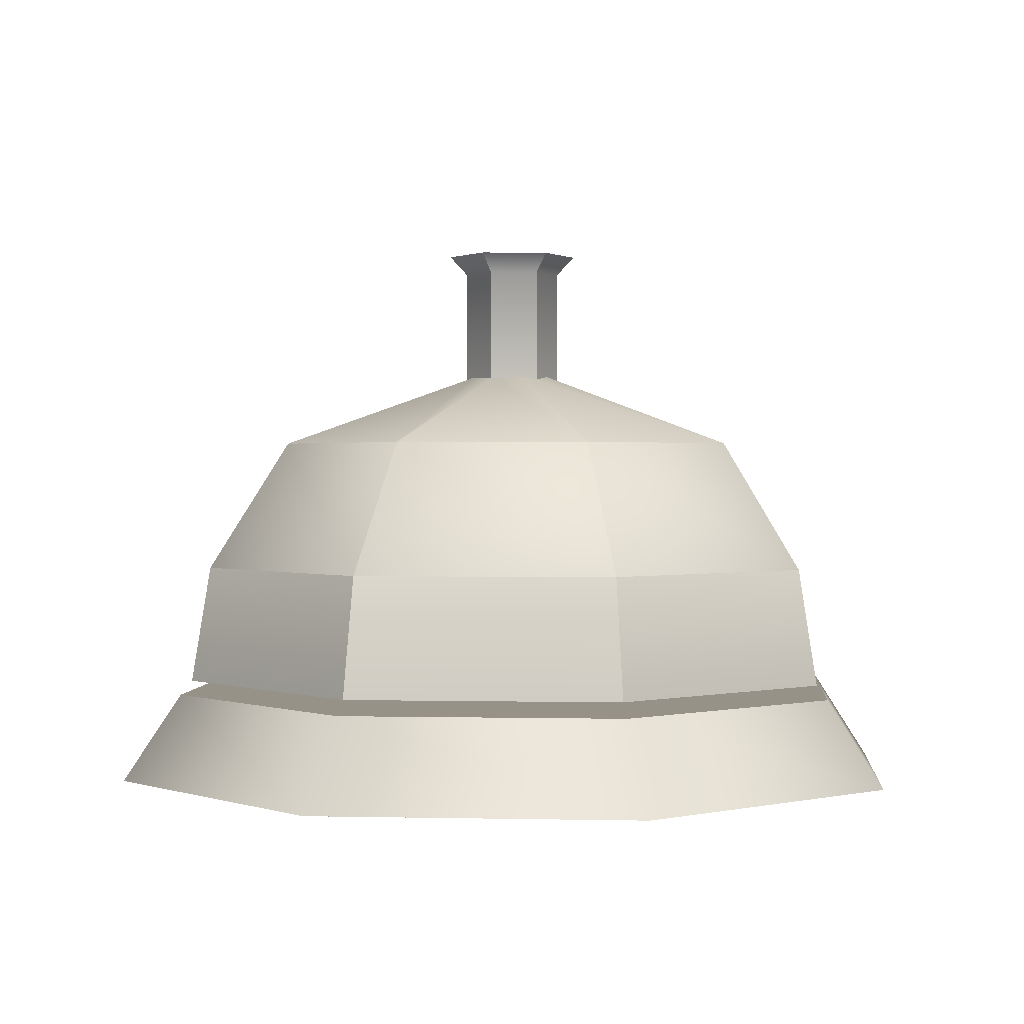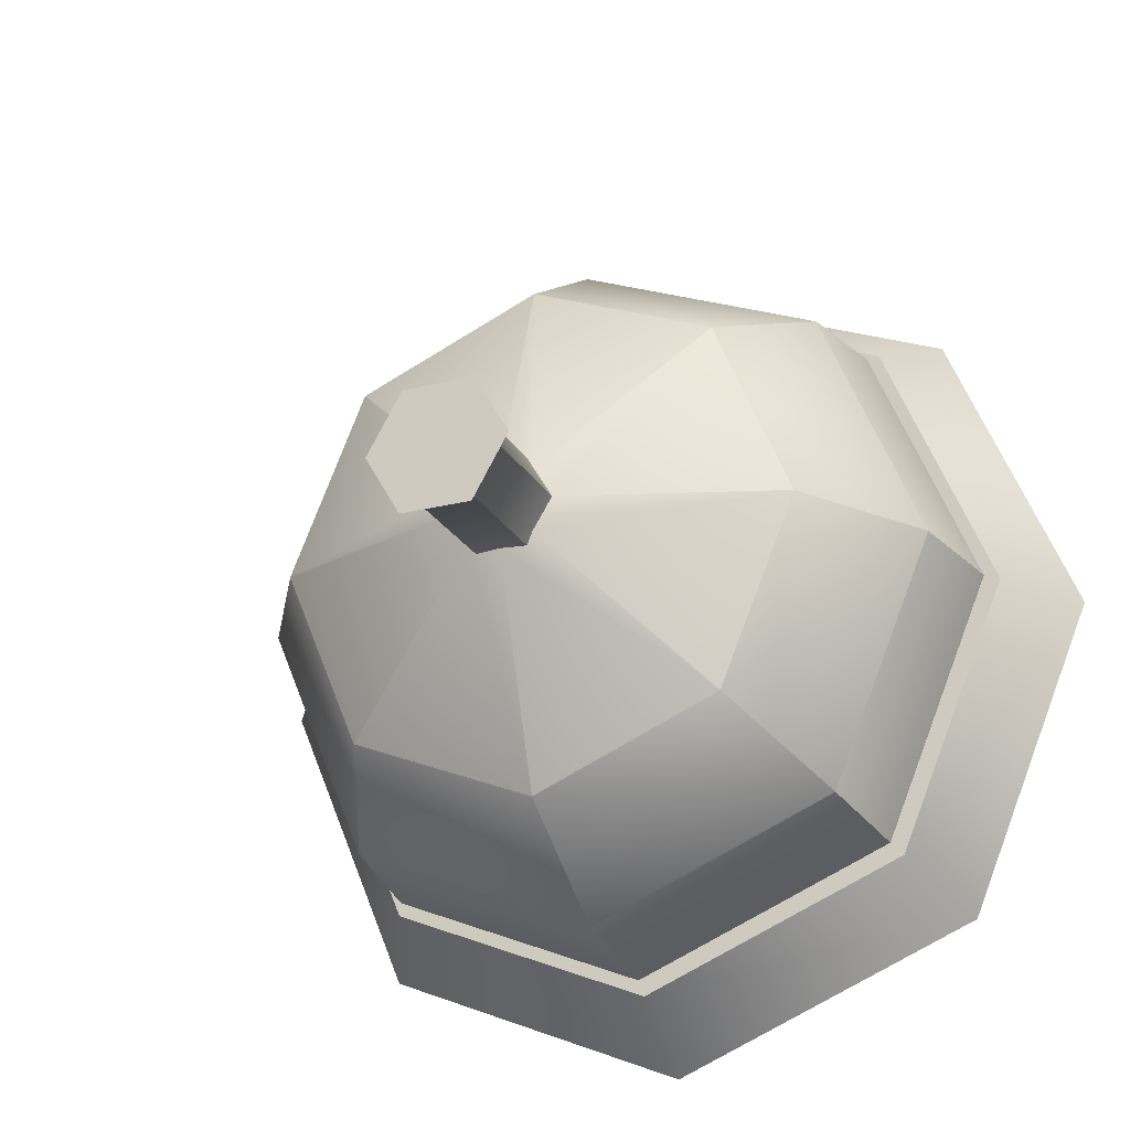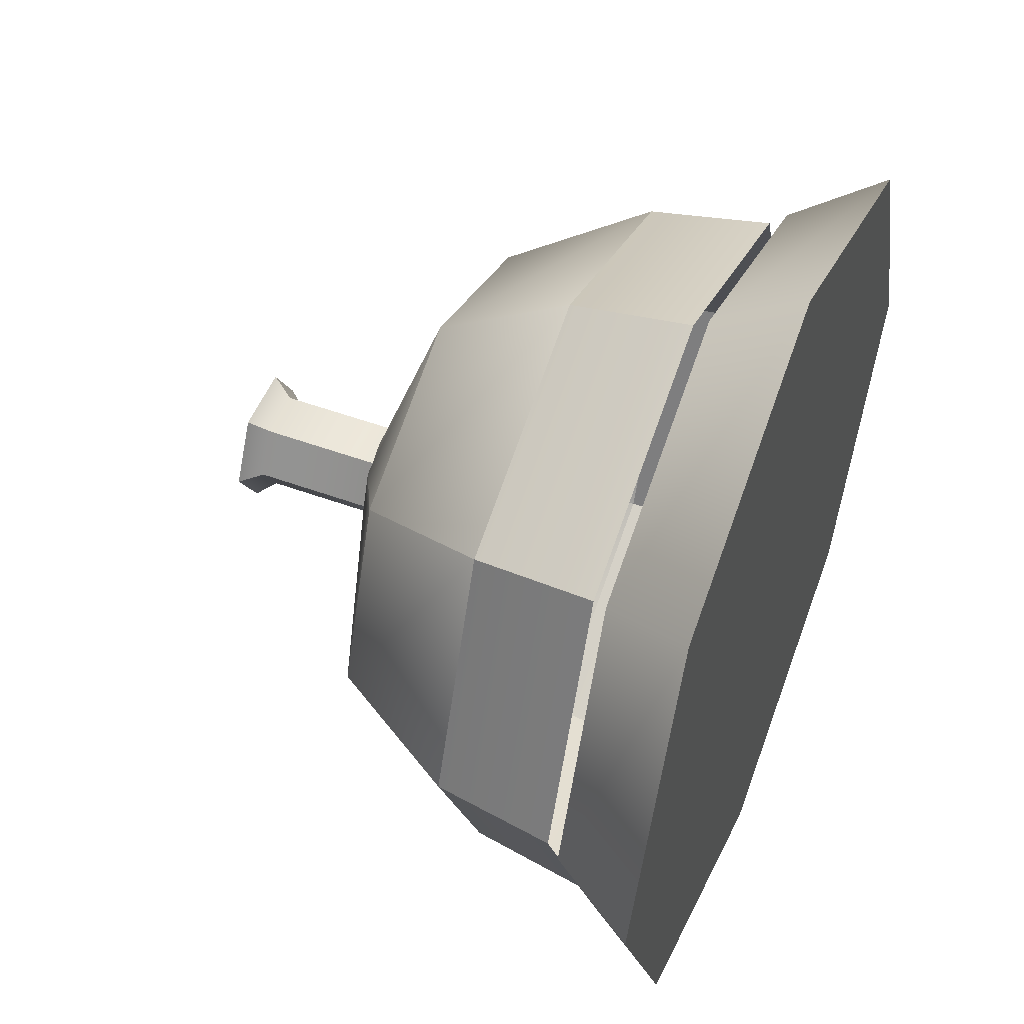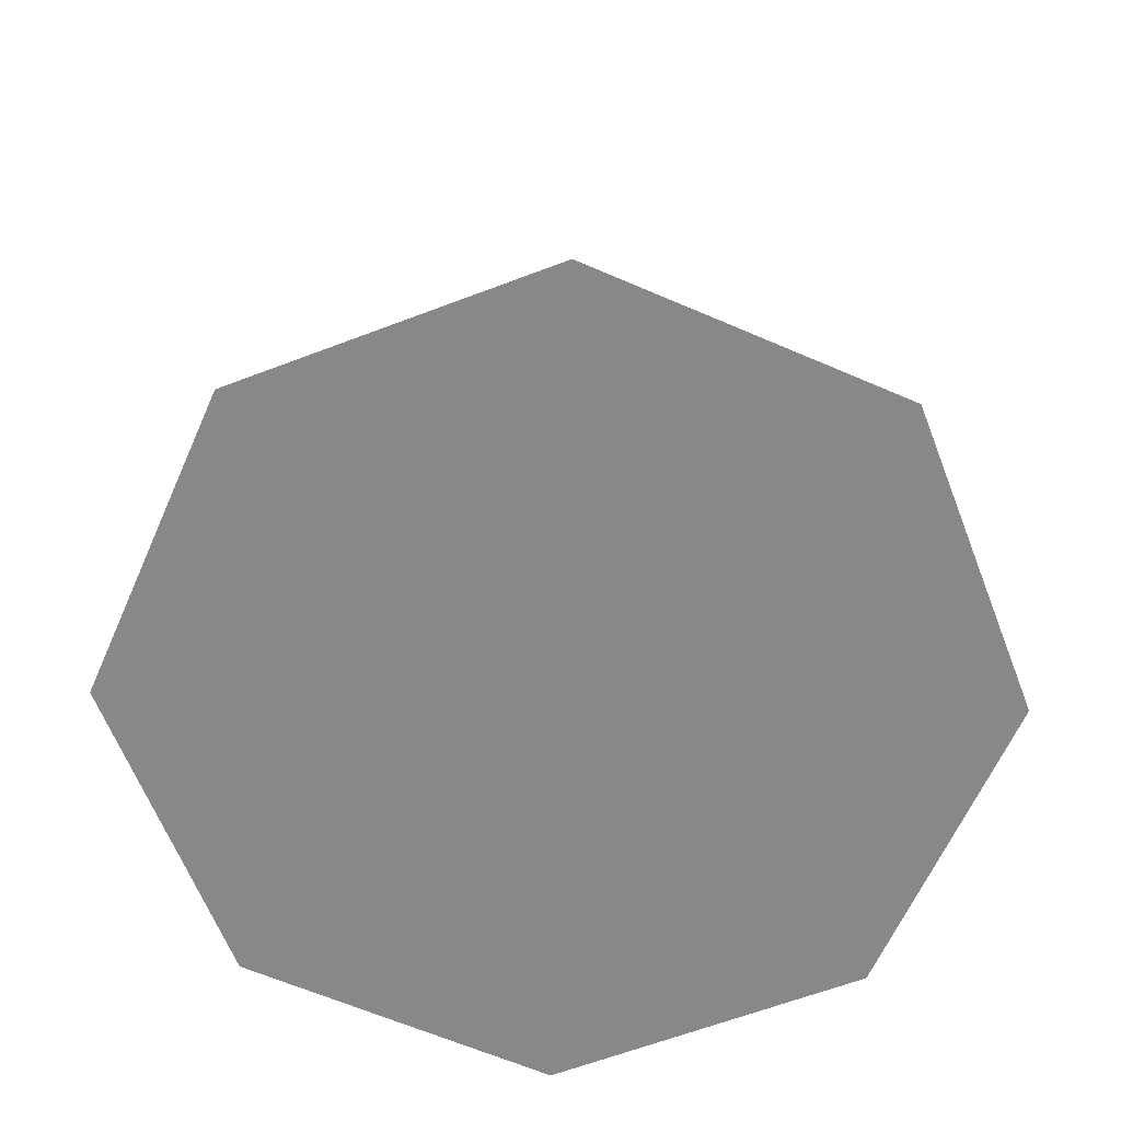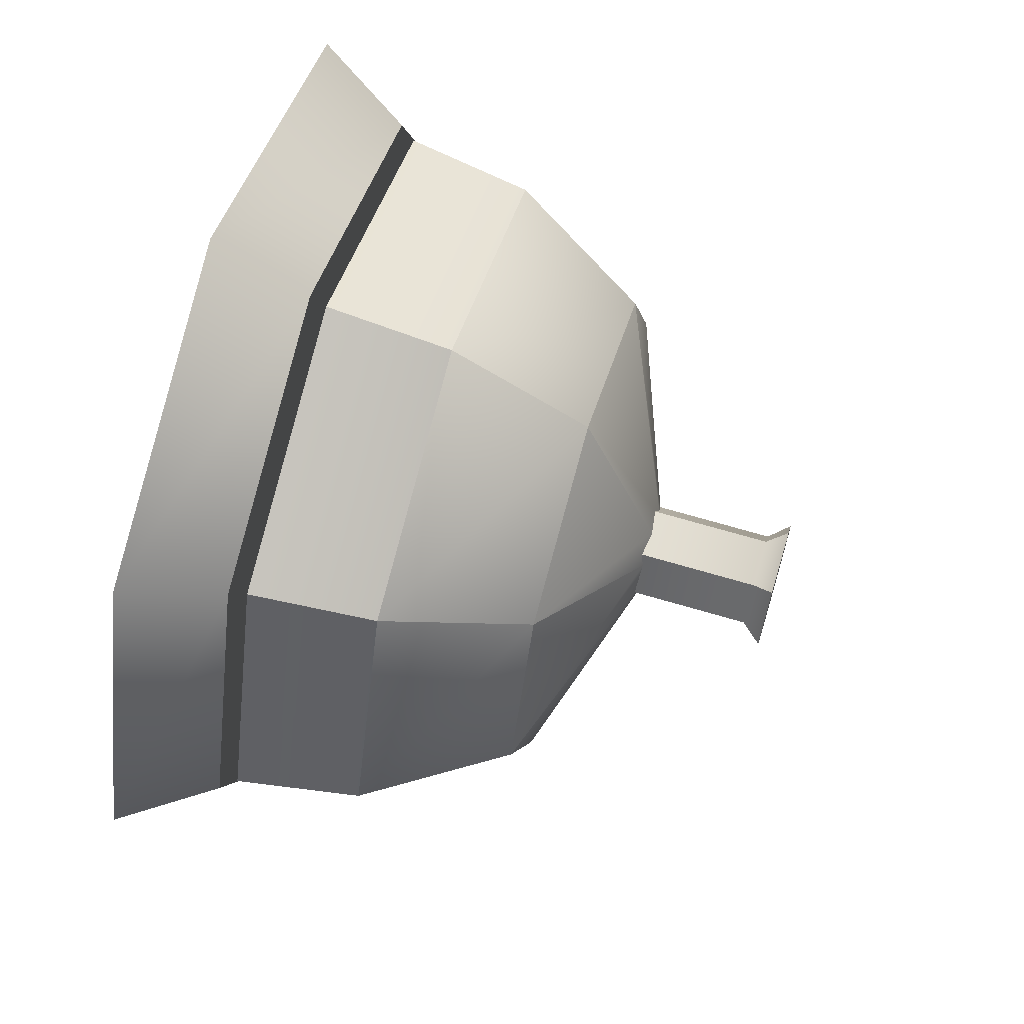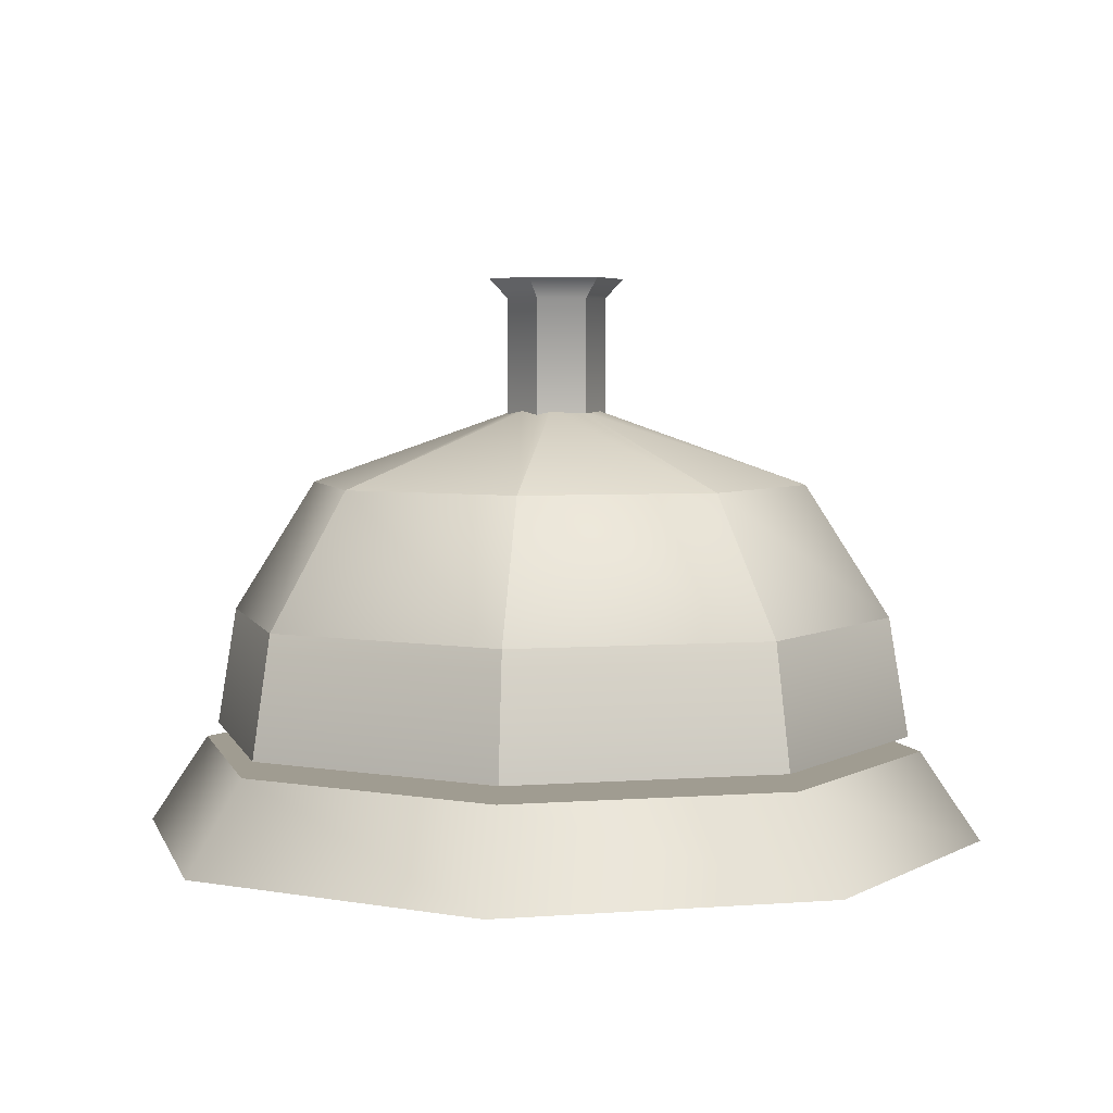
<metadata>
{"format":"obj","ext":"obj","renderer":"f3d","projection":"perspective","resolution":1024,"background":"white","views":[{"elev":1.0,"azim":-62.5,"up":"+Y"},{"elev":-23.4,"azim":-157.0,"up":"+Z"},{"elev":51.7,"azim":-68.4,"up":"+Z"},{"elev":-62.7,"azim":133.7,"up":"+Y"},{"elev":66.7,"azim":106.7,"up":"+Z"},{"elev":4.3,"azim":-126.7,"up":"+Y"}]}
</metadata>
<code>
o bankersbell
v 0.6348 0.000216 0.5
v 0.5953 0.000216 0.4047
v 0.5819 0.02822 0.4181
v 0.6158 0.02822 0.5
v 0.5 0.000216 0.3652
v 0.5 0.02822 0.3842
v 0.4047 0.000216 0.4047
v 0.4181 0.02822 0.4181
v 0.3652 0.000216 0.5
v 0.3842 0.02822 0.5
v 0.4047 0.000216 0.5953
v 0.4181 0.02822 0.5819
v 0.5 0.000216 0.6348
v 0.5 0.02822 0.6158
v 0.5953 0.000216 0.5953
v 0.5819 0.02822 0.5819
v 0.4208 0.112 0.5
v 0.444 0.112 0.556
v 0.4903 0.1351 0.5097
v 0.4863 0.1351 0.5
v 0.3943 0.07044 0.5
v 0.4252 0.07044 0.5748
v 0.444 0.112 0.444
v 0.4252 0.07044 0.4252
v 0.4903 0.1351 0.4903
v 0.5 0.112 0.5792
v 0.5 0.1351 0.5137
v 0.5 0.07044 0.6057
v 0.556 0.112 0.556
v 0.5748 0.07044 0.5748
v 0.5097 0.1351 0.5097
v 0.5792 0.112 0.5
v 0.6057 0.07044 0.5
v 0.5137 0.1351 0.5
v 0.556 0.112 0.444
v 0.5748 0.07044 0.4252
v 0.5097 0.1351 0.4903
v 0.5 0.07044 0.3943
v 0.5 0.112 0.4208
v 0.5 0.1351 0.4863
v 0.5 0.03281 0.388
v 0.4208 0.03281 0.4208
v 0.388 0.03281 0.5
v 0.5792 0.03281 0.4208
v 0.612 0.03281 0.5
v 0.5792 0.03281 0.5792
v 0.5 0.03281 0.612
v 0.4208 0.03281 0.5792
v 0.5106 0.1769 0.4815
v 0.4894 0.1769 0.5185
v 0.5106 0.1769 0.5185
v 0.5213 0.1769 0.5
v 0.4894 0.1769 0.4815
v 0.4787 0.1769 0.5
v 0.5156 0.1316 0.5
v 0.5078 0.1316 0.4865
v 0.5078 0.1707 0.4865
v 0.5156 0.1707 0.5
v 0.4922 0.1316 0.4865
v 0.4922 0.1707 0.4865
v 0.4844 0.1316 0.5
v 0.4844 0.1707 0.5
v 0.4922 0.1316 0.5135
v 0.4922 0.1707 0.5135
v 0.5078 0.1316 0.5135
v 0.5078 0.1707 0.5135
f 1 2 4
f 2 3 4
f 2 5 3
f 5 6 3
f 5 7 6
f 7 8 6
f 7 9 8
f 9 10 8
f 9 11 10
f 11 12 10
f 11 13 12
f 13 14 12
f 13 15 14
f 15 16 14
f 15 1 16
f 1 4 16
f 4 3 8
f 3 6 8
f 10 16 8
f 16 4 8
f 10 12 16
f 12 14 16
f 15 13 9
f 13 11 9
f 7 1 9
f 1 15 9
f 7 5 1
f 5 2 1
f 17 18 20
f 18 19 20
f 21 22 17
f 22 18 17
f 17 23 21
f 23 24 21
f 20 25 17
f 25 23 17
f 18 26 19
f 26 27 19
f 22 28 18
f 28 26 18
f 29 26 30
f 26 28 30
f 31 27 29
f 27 26 29
f 32 29 33
f 29 30 33
f 34 31 32
f 31 29 32
f 35 32 36
f 32 33 36
f 37 34 35
f 34 32 35
f 36 38 35
f 38 39 35
f 35 39 37
f 39 40 37
f 38 24 39
f 24 23 39
f 39 23 40
f 23 25 40
f 24 38 42
f 38 41 42
f 42 43 24
f 43 21 24
f 38 36 41
f 36 44 41
f 45 44 33
f 44 36 33
f 33 30 45
f 30 46 45
f 47 46 28
f 46 30 28
f 28 22 47
f 22 48 47
f 22 21 48
f 21 43 48
f 49 50 52
f 50 51 52
f 49 53 50
f 53 54 50
f 55 56 58
f 56 57 58
f 56 59 57
f 59 60 57
f 59 61 60
f 61 62 60
f 61 63 62
f 63 64 62
f 63 65 64
f 65 66 64
f 65 55 66
f 55 58 66
f 58 57 52
f 57 49 52
f 57 60 49
f 60 53 49
f 60 62 53
f 62 54 53
f 62 64 54
f 64 50 54
f 64 66 50
f 66 51 50
f 66 58 51
f 58 52 51

</code>
